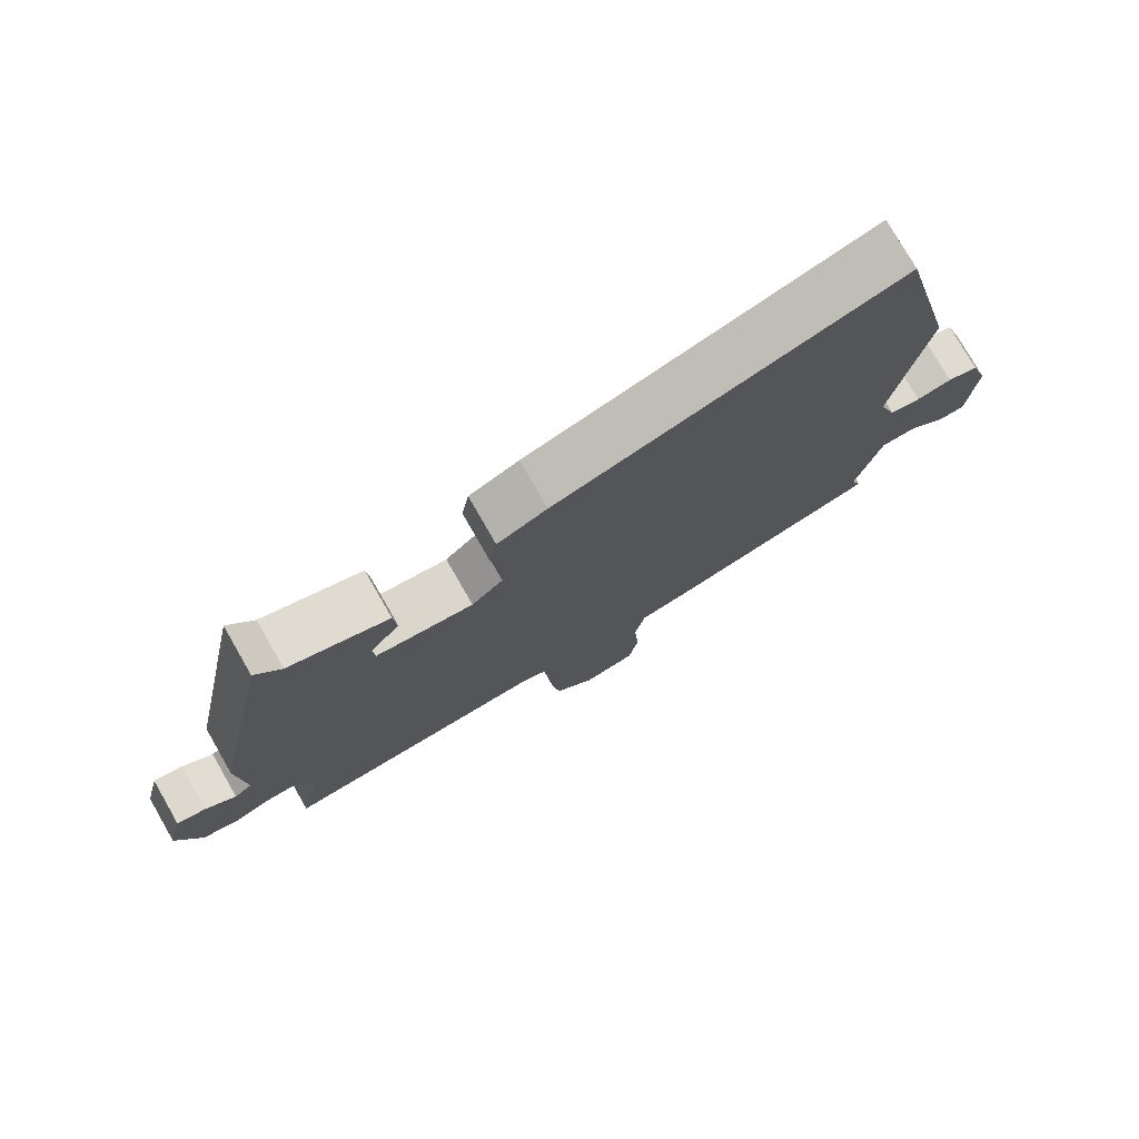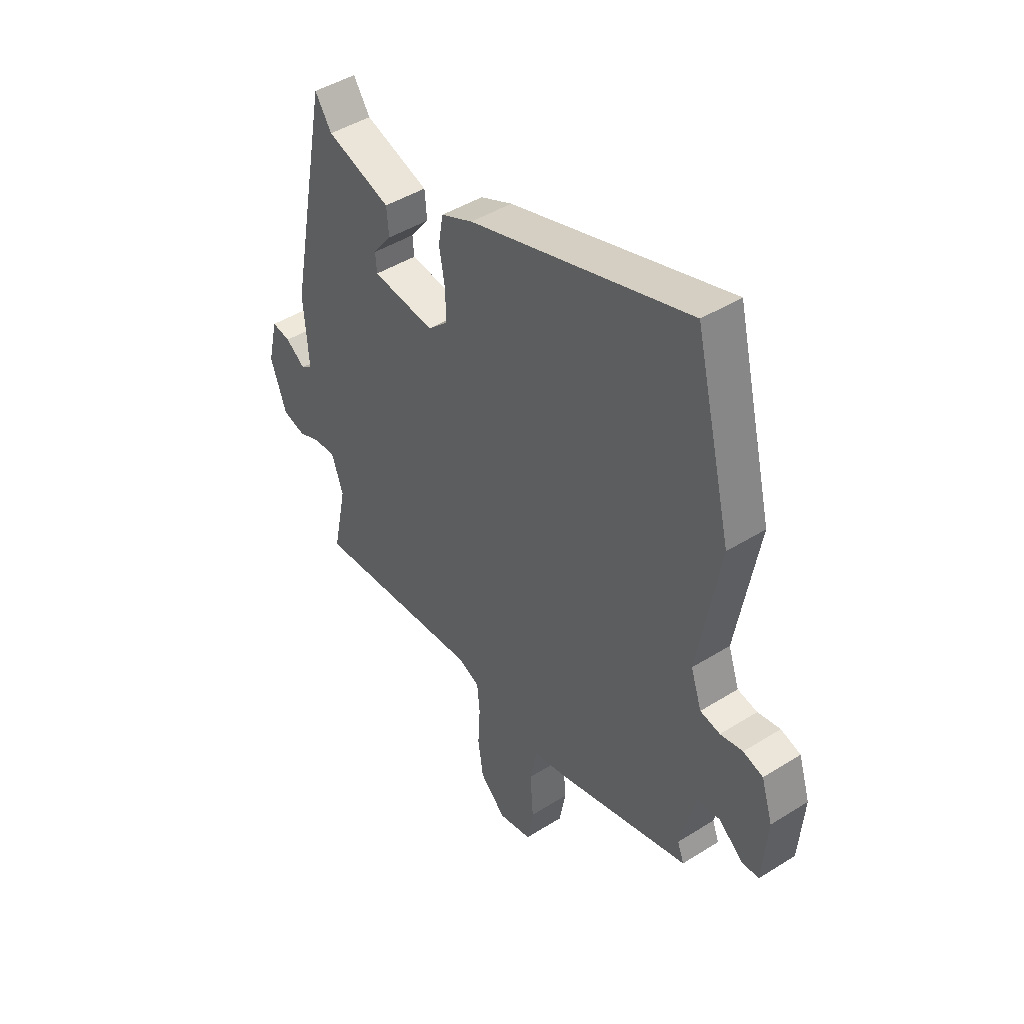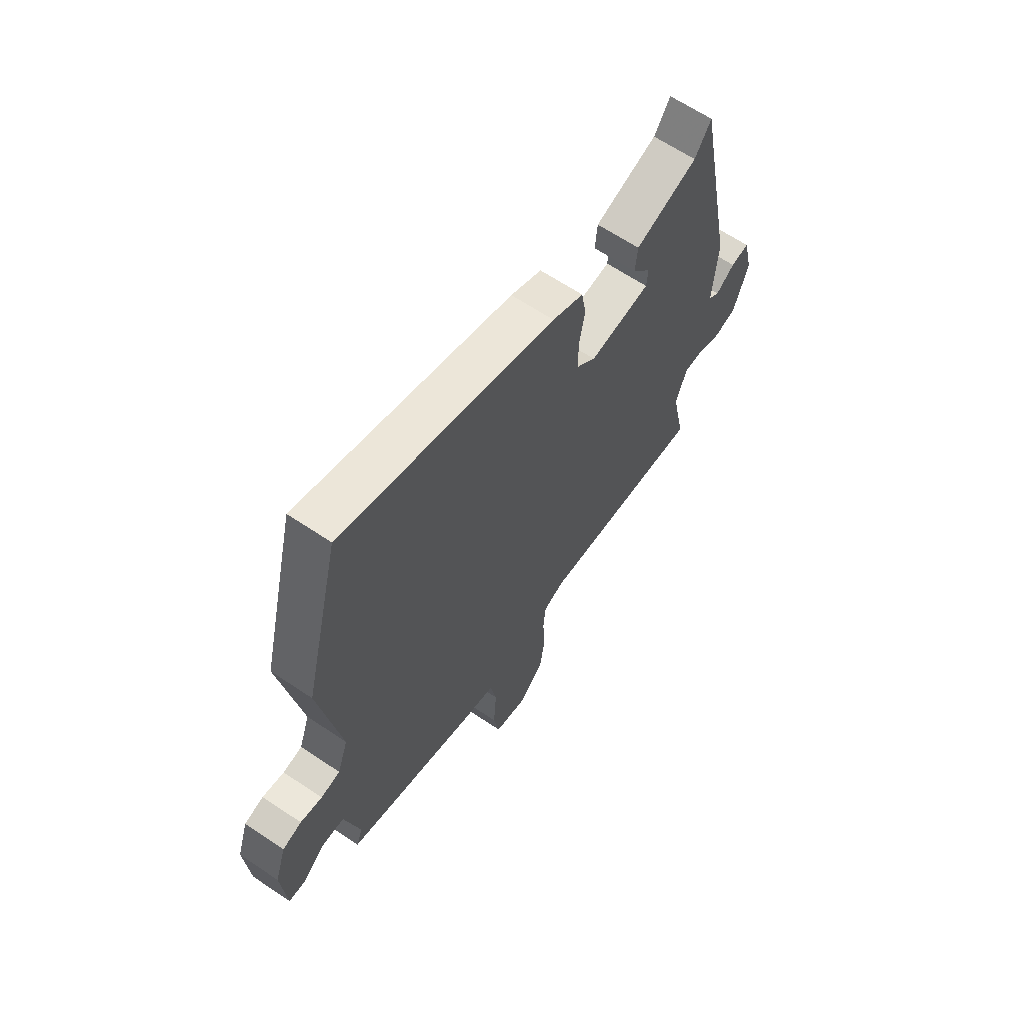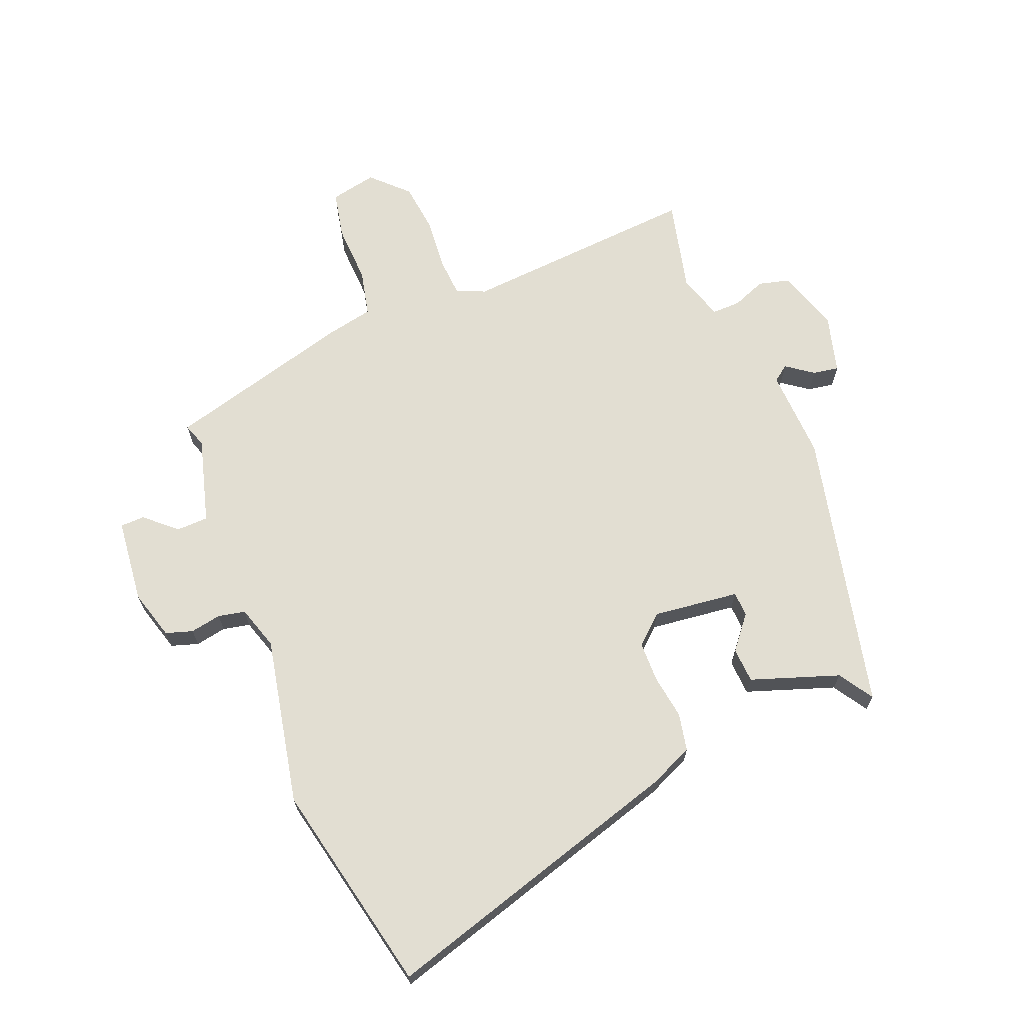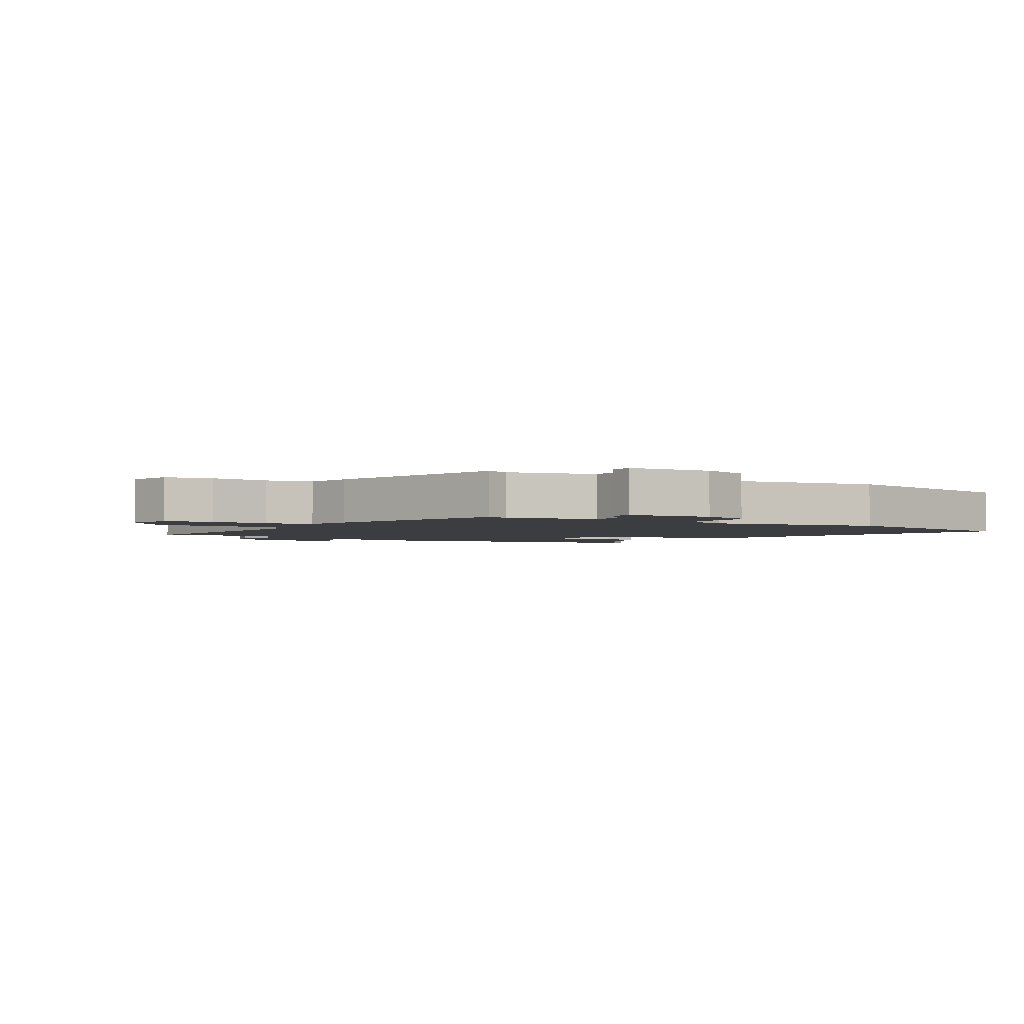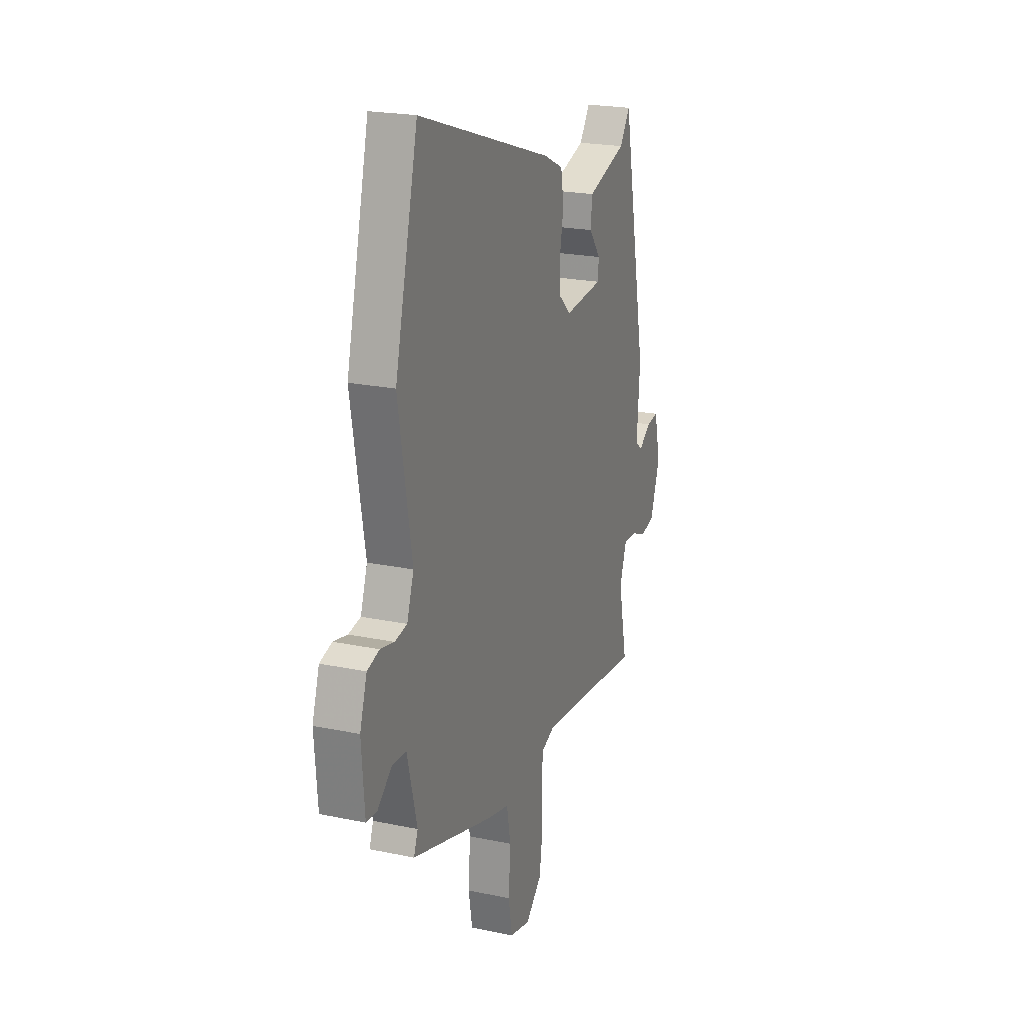
<metadata>
{"format":"obj","ext":"obj","renderer":"f3d","projection":"perspective","resolution":1024,"background":"white","views":[{"elev":76.9,"azim":150.2,"up":"+Z"},{"elev":45.0,"azim":-126.0,"up":"+Z"},{"elev":64.3,"azim":-55.9,"up":"+Z"},{"elev":67.9,"azim":-20.3,"up":"+Y"},{"elev":-2.6,"azim":-121.5,"up":"+Y"},{"elev":21.6,"azim":-69.6,"up":"+Z"}]}
</metadata>
<code>
v -0.538 0.07 0.343
v -0.453 0.07 0.691
v 0.046 0.07 0.527
v 0.119 0.07 0.493
v 0.13 0.07 0.43
v 0.117 0.07 0.357
v 0.116 0.07 0.29
v 0.162 0.07 0.247
v 0.305 0.07 0.26
v 0.308 0.07 0.301
v 0.265 0.07 0.357
v 0.27 0.07 0.415
v 0.417 0.07 0.461
v 0.455 0.07 0.517
v 0.547 0.07 0.05
v 0.536 0.07 -0.099
v 0.562 0.07 -0.119
v 0.607 0.07 -0.088
v 0.65 0.07 -0.082
v 0.673 0.07 -0.179
v 0.637 0.07 -0.281
v 0.585 0.07 -0.293
v 0.53 0.07 -0.27
v 0.483 0.07 -0.268
v 0.457 0.07 -0.342
v 0.489 0.07 -0.496
v 0.097 0.07 -0.456
v 0.049 0.07 -0.475
v 0.043 0.07 -0.539
v 0.048 0.07 -0.625
v 0.036 0.07 -0.707
v -0.023 0.07 -0.762
v -0.099 0.07 -0.744
v -0.113 0.07 -0.666
v -0.106 0.07 -0.569
v -0.121 0.07 -0.492
v -0.198 0.07 -0.474
v -0.504 0.07 -0.382
v -0.489 0.07 -0.343
v -0.525 0.07 -0.2
v -0.577 0.07 -0.197
v -0.63 0.07 -0.241
v -0.67 0.07 -0.239
v -0.681 0.07 -0.099
v -0.655 0.07 -0.018
v -0.61 0.07 -0.005
v -0.559 0.07 -0.016
v -0.514 0.07 -0.008
v -0.489 0.07 0.064
v -0.538 0 0.343
v -0.453 0 0.691
v 0.046 0 0.527
v 0.119 0 0.493
v 0.13 0 0.43
v 0.117 0 0.357
v 0.116 0 0.29
v 0.162 0 0.247
v 0.305 0 0.26
v 0.308 0 0.301
v 0.265 0 0.357
v 0.27 0 0.415
v 0.417 0 0.461
v 0.455 0 0.517
v 0.547 0 0.05
v 0.536 0 -0.099
v 0.562 0 -0.119
v 0.607 0 -0.088
v 0.65 0 -0.082
v 0.673 0 -0.179
v 0.637 0 -0.281
v 0.585 0 -0.293
v 0.53 0 -0.27
v 0.483 0 -0.268
v 0.457 0 -0.342
v 0.489 0 -0.496
v 0.097 0 -0.456
v 0.049 0 -0.475
v 0.043 0 -0.539
v 0.048 0 -0.625
v 0.036 0 -0.707
v -0.023 0 -0.762
v -0.099 0 -0.744
v -0.113 0 -0.666
v -0.106 0 -0.569
v -0.121 0 -0.492
v -0.198 0 -0.474
v -0.504 0 -0.382
v -0.489 0 -0.343
v -0.525 0 -0.2
v -0.577 0 -0.197
v -0.63 0 -0.241
v -0.67 0 -0.239
v -0.681 0 -0.099
v -0.655 0 -0.018
v -0.61 0 -0.005
v -0.559 0 -0.016
v -0.514 0 -0.008
v -0.489 0 0.064
f 45 46 47
f 44 45 47
f 43 44 47
f 42 43 47
f 41 42 47
f 40 41 47 48
f 39 40 48 49
f 36 37 38 39
f 33 34 35
f 32 33 35
f 31 32 35
f 30 31 35
f 29 30 35
f 28 29 35 36
f 36 39 49
f 28 36 49
f 27 28 49
f 21 22 23
f 20 21 23
f 19 20 23
f 18 19 23
f 17 18 23
f 16 17 23 24
f 16 24 25
f 15 16 25
f 14 15 25
f 13 14 25
f 10 11 12 13
f 9 10 13 25
f 4 5 6
f 3 4 6
f 2 3 6
f 1 2 6
f 49 1 6
f 49 6 7
f 26 27 49
f 25 26 49
f 9 25 49
f 8 9 49
f 7 8 49
f 96 95 94
f 96 94 93
f 96 93 92
f 96 92 91
f 96 91 90
f 97 96 90 89
f 98 97 89 88
f 88 87 86 85
f 84 83 82
f 84 82 81
f 84 81 80
f 84 80 79
f 84 79 78
f 85 84 78 77
f 98 88 85
f 98 85 77
f 98 77 76
f 72 71 70
f 72 70 69
f 72 69 68
f 72 68 67
f 72 67 66
f 73 72 66 65
f 74 73 65
f 74 65 64
f 74 64 63
f 74 63 62
f 62 61 60 59
f 74 62 59 58
f 55 54 53
f 55 53 52
f 55 52 51
f 55 51 50
f 55 50 98
f 56 55 98
f 98 76 75
f 98 75 74
f 98 74 58
f 98 58 57
f 98 57 56
f 1 50 51 2
f 2 51 52 3
f 3 52 53 4
f 4 53 54 5
f 5 54 55 6
f 6 55 56 7
f 7 56 57 8
f 8 57 58 9
f 9 58 59 10
f 10 59 60 11
f 11 60 61 12
f 12 61 62 13
f 13 62 63 14
f 14 63 64 15
f 15 64 65 16
f 16 65 66 17
f 17 66 67 18
f 18 67 68 19
f 19 68 69 20
f 20 69 70 21
f 21 70 71 22
f 22 71 72 23
f 23 72 73 24
f 24 73 74 25
f 25 74 75 26
f 26 75 76 27
f 27 76 77 28
f 28 77 78 29
f 29 78 79 30
f 30 79 80 31
f 31 80 81 32
f 32 81 82 33
f 33 82 83 34
f 34 83 84 35
f 35 84 85 36
f 36 85 86 37
f 37 86 87 38
f 38 87 88 39
f 39 88 89 40
f 40 89 90 41
f 41 90 91 42
f 42 91 92 43
f 43 92 93 44
f 44 93 94 45
f 45 94 95 46
f 46 95 96 47
f 47 96 97 48
f 48 97 98 49
f 49 98 50 1

</code>
